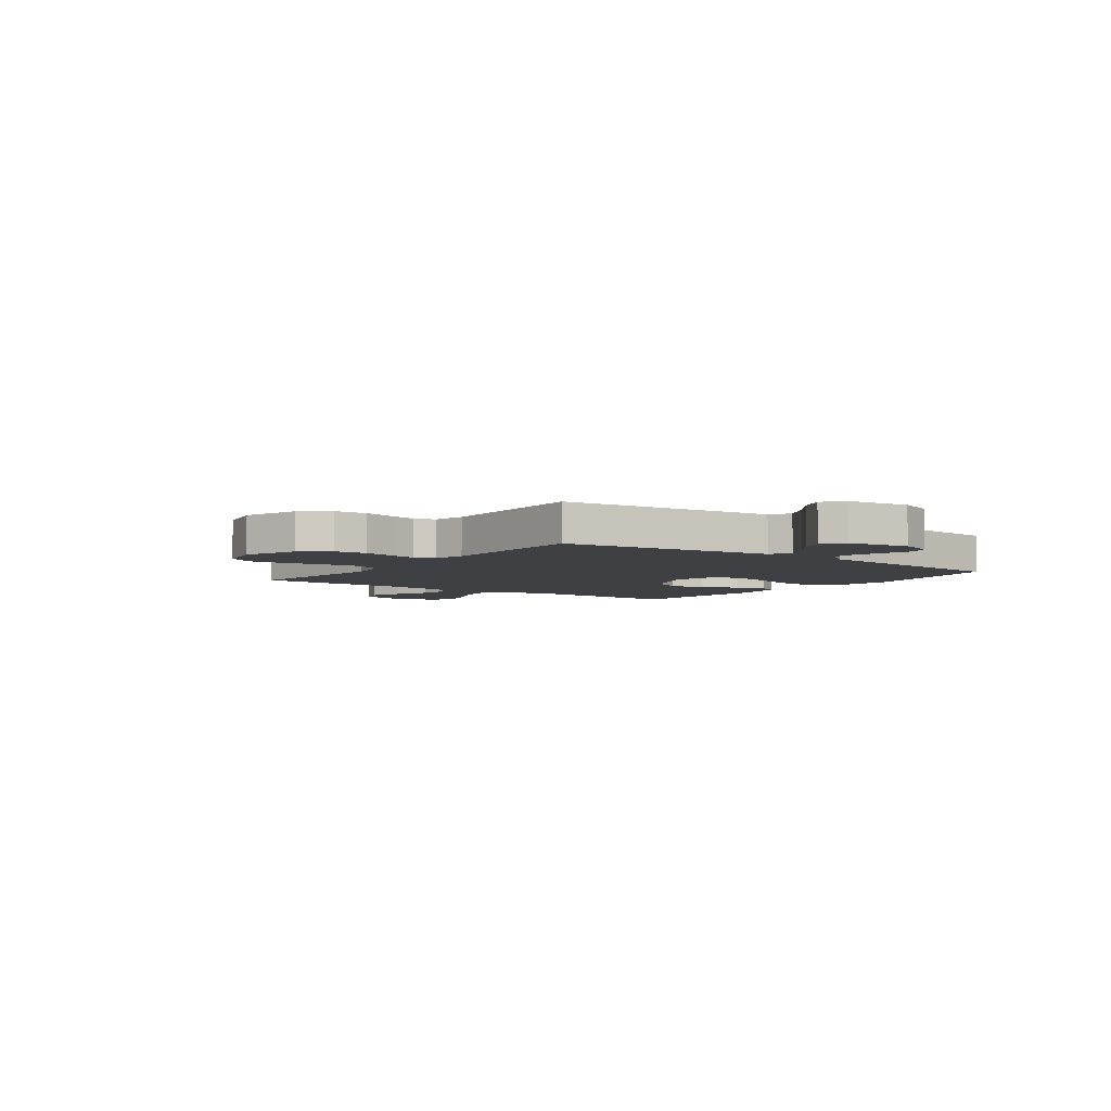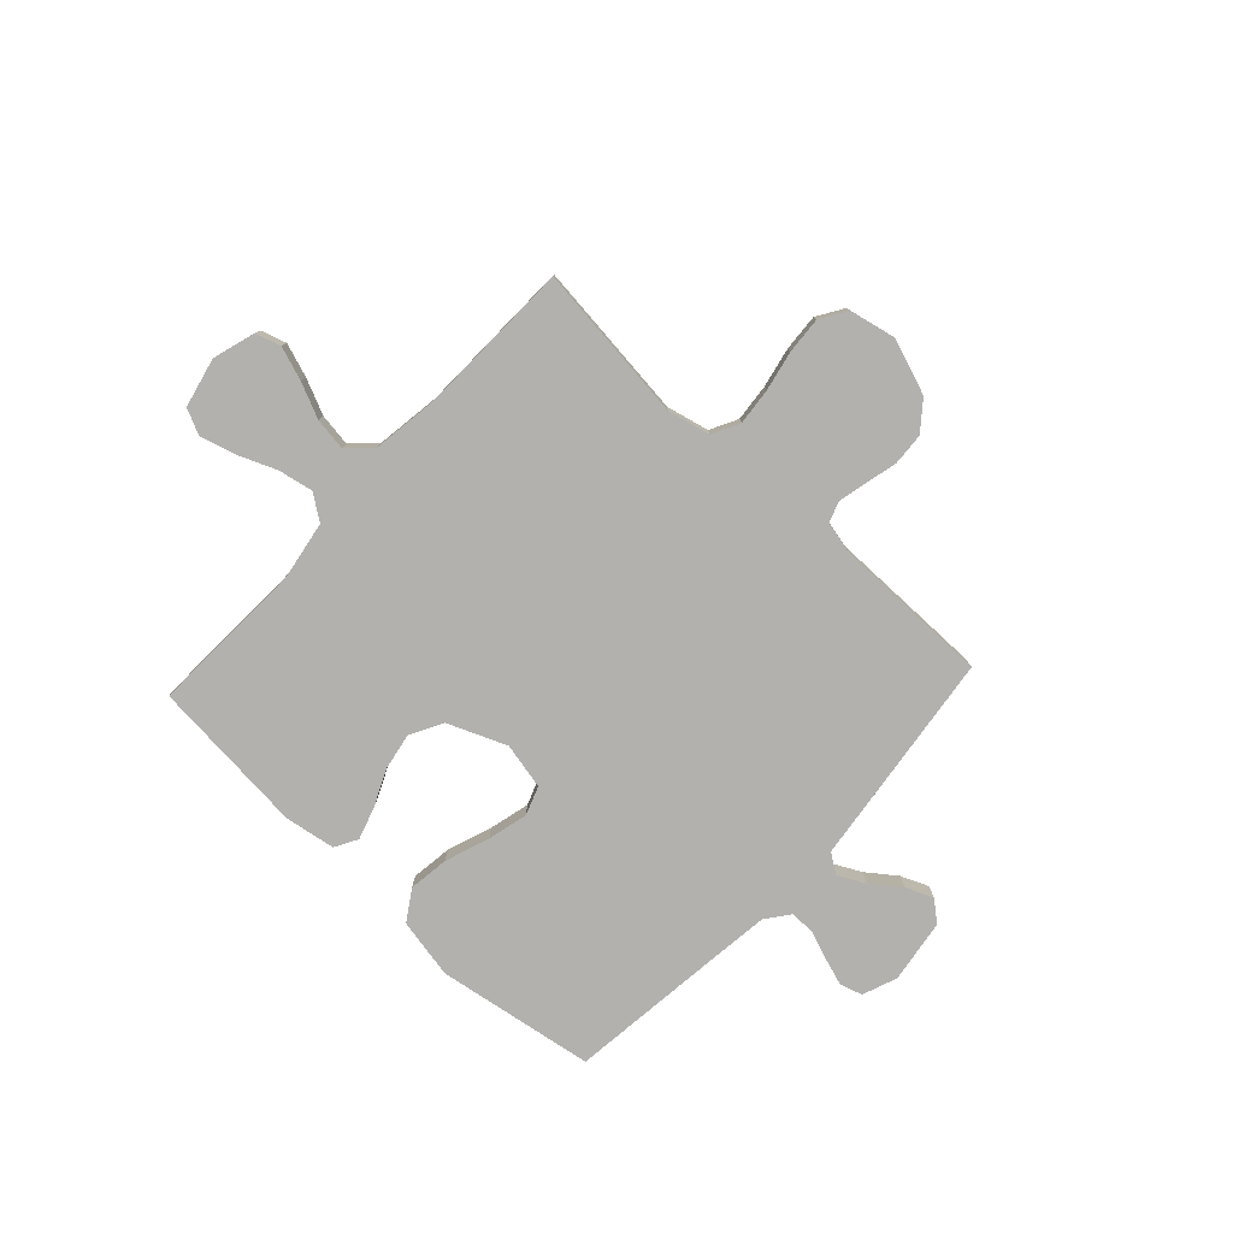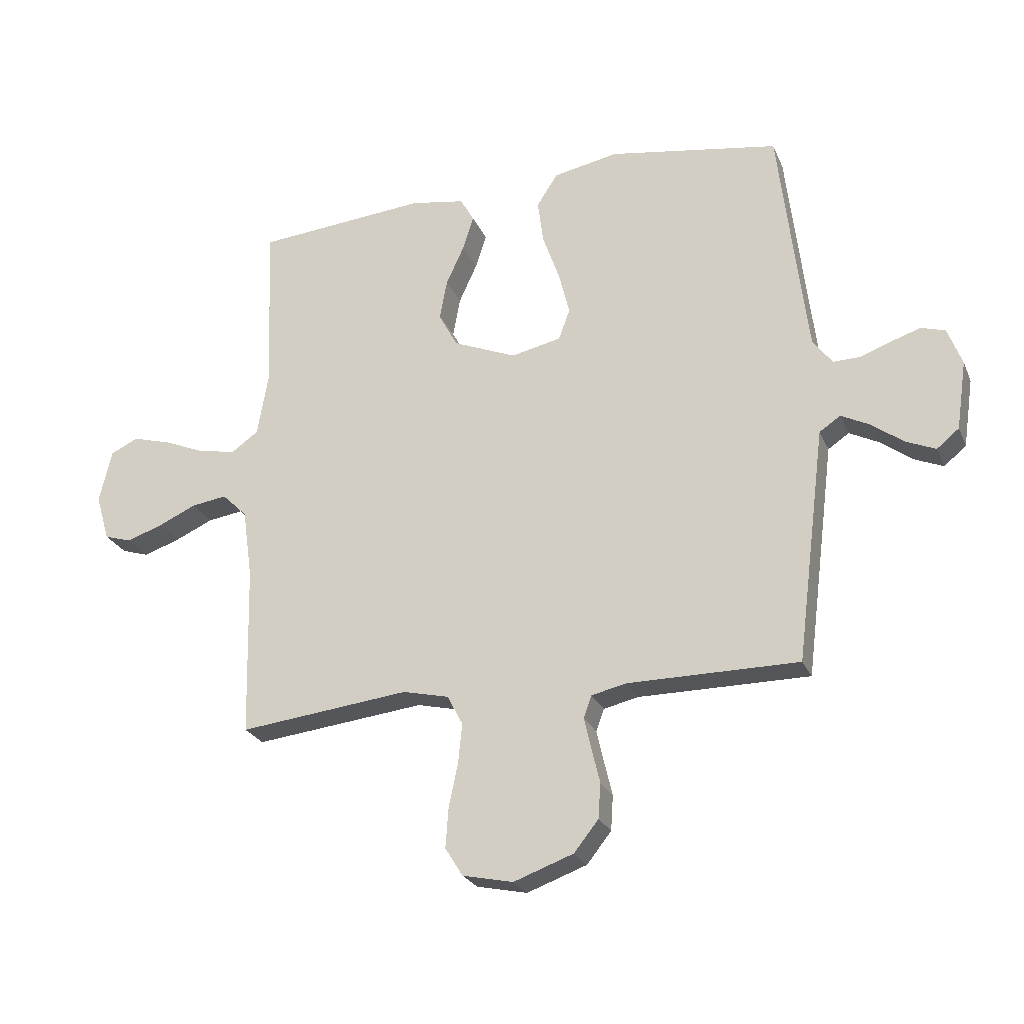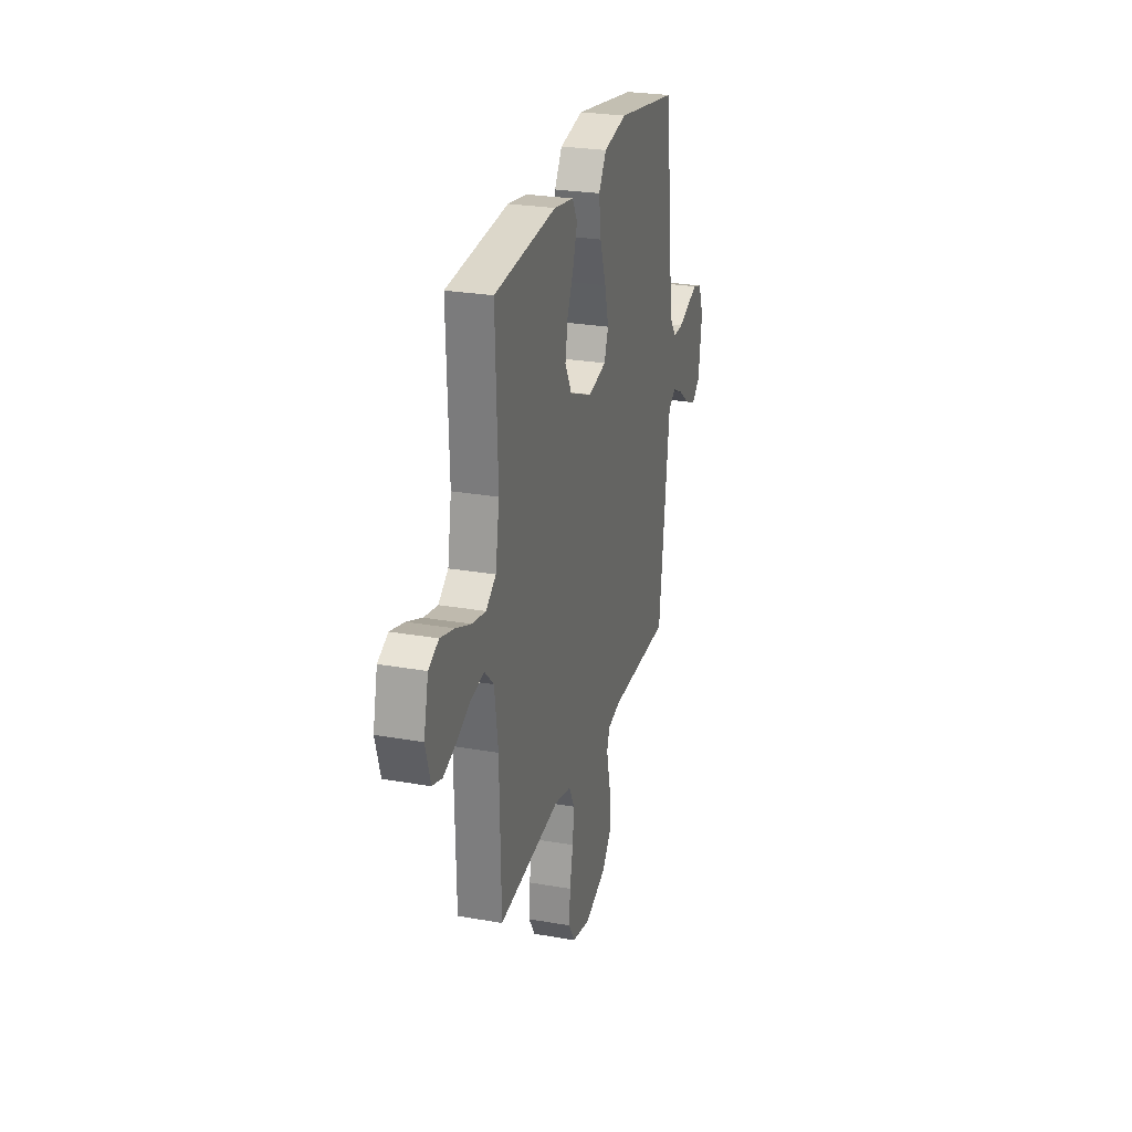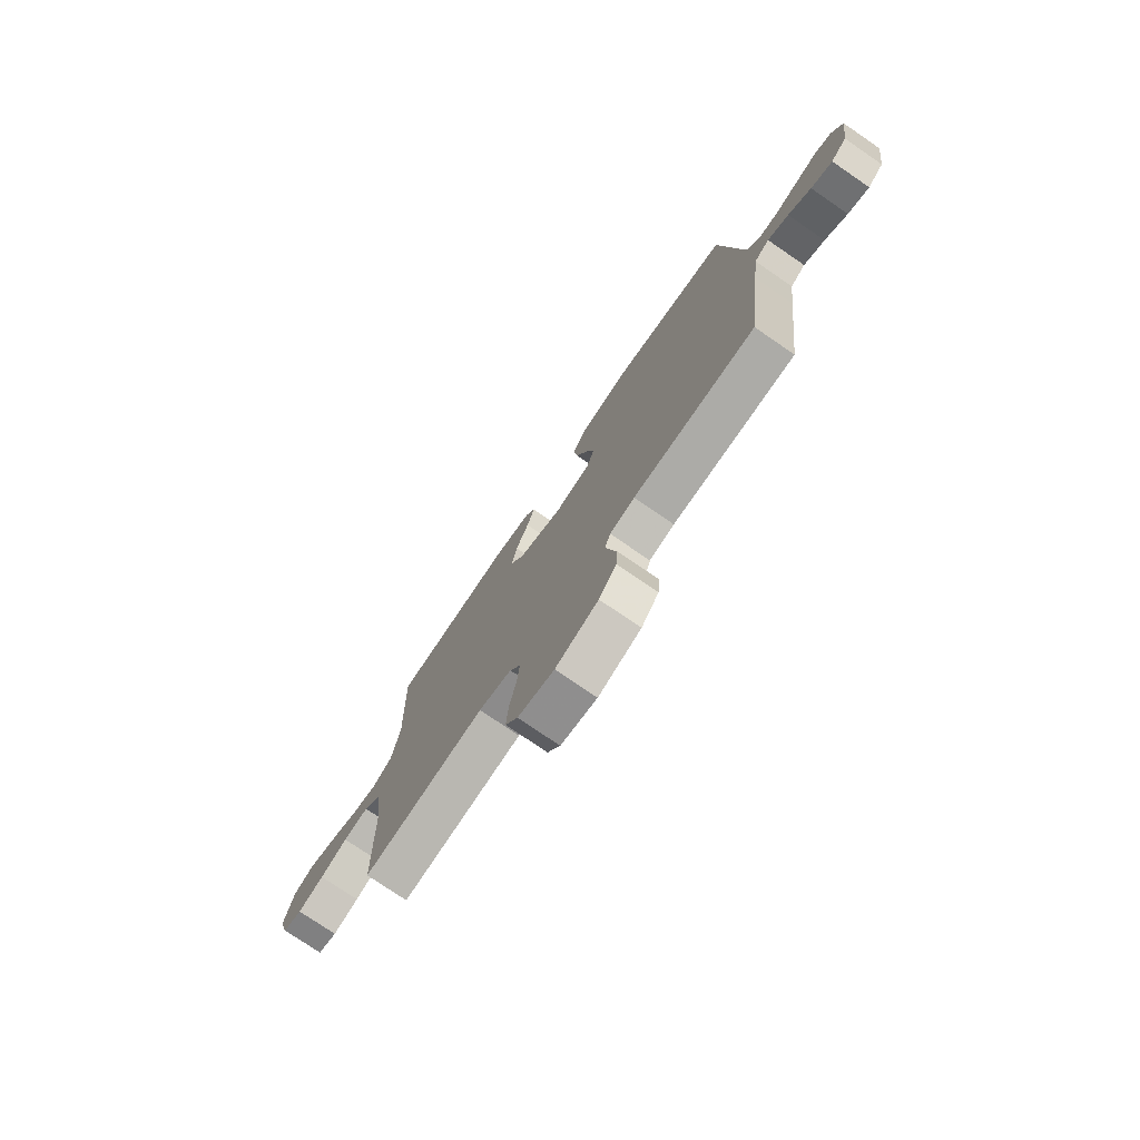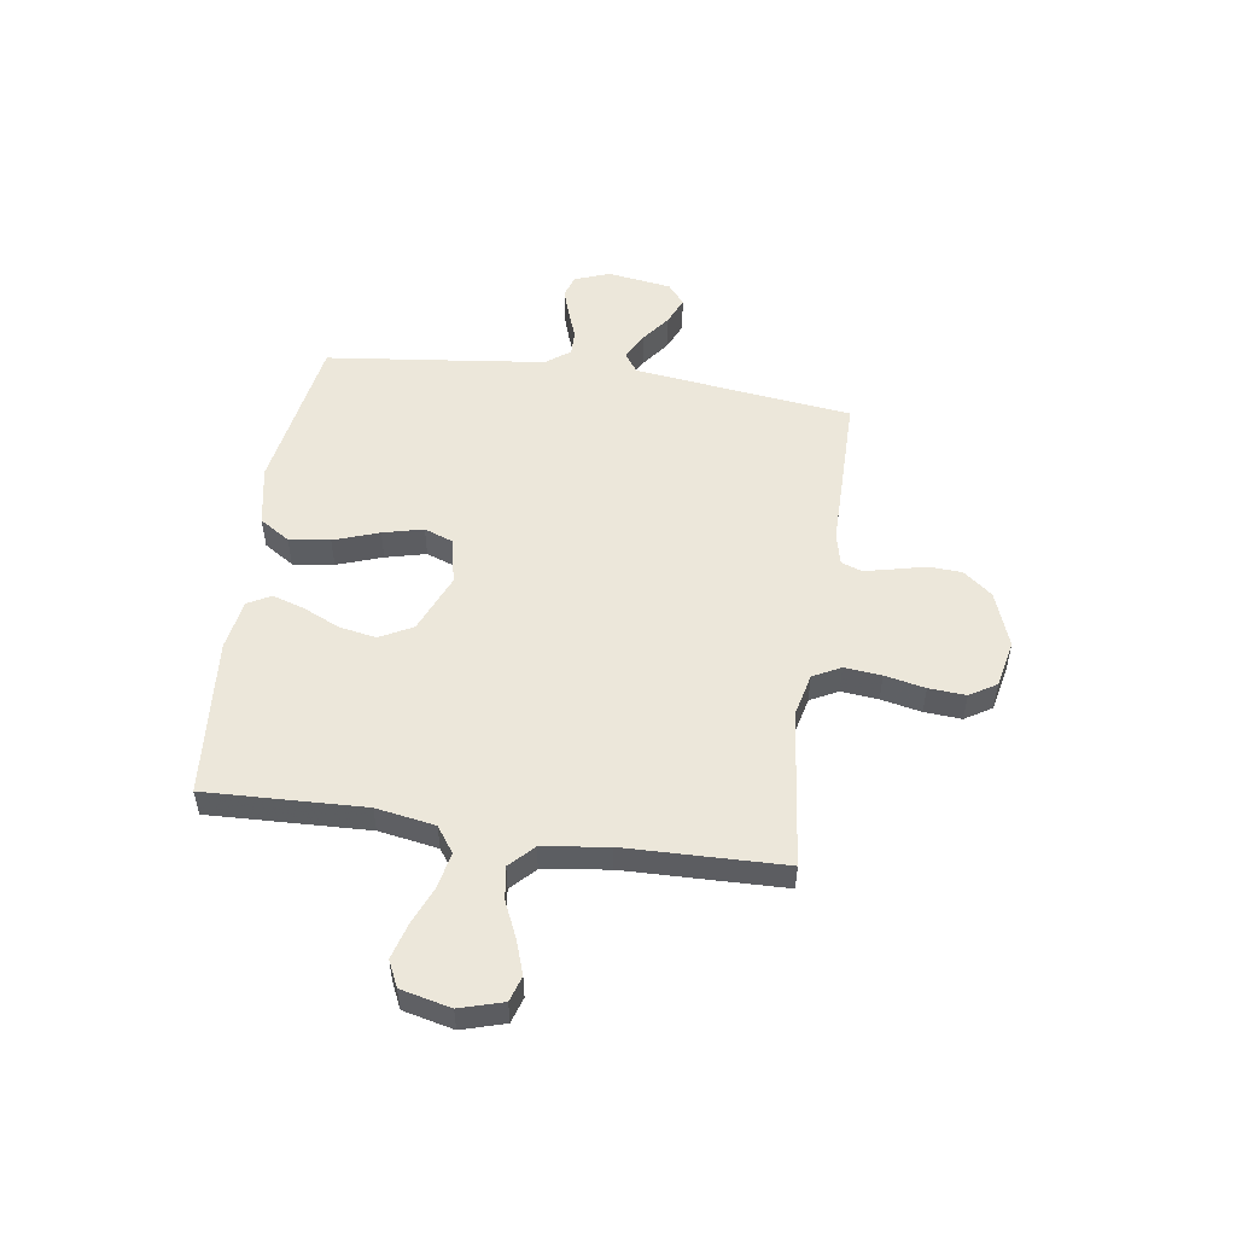
<metadata>
{"format":"obj","ext":"obj","renderer":"f3d","projection":"perspective","resolution":1024,"background":"white","views":[{"elev":-5.0,"azim":-126.2,"up":"+Y"},{"elev":-79.3,"azim":137.1,"up":"+Y"},{"elev":-24.8,"azim":-160.6,"up":"+Z"},{"elev":26.2,"azim":105.5,"up":"+Z"},{"elev":-76.2,"azim":-124.4,"up":"+Z"},{"elev":52.2,"azim":98.3,"up":"+Y"}]}
</metadata>
<code>
v 0.5 0.07 0.5
v 0.489 0.07 0.2
v 0.508 0.07 0.089
v 0.556 0.07 0.055
v 0.622 0.07 0.068
v 0.695 0.07 0.098
v 0.762 0.07 0.117
v 0.811 0.07 0.094
v 0.833 0.07 0
v 0.809 0.07 -0.081
v 0.761 0.07 -0.096
v 0.697 0.07 -0.074
v 0.63 0.07 -0.044
v 0.568 0.07 -0.035
v 0.524 0.07 -0.078
v 0.507 0.07 -0.2
v 0.5 0.07 -0.5
v 0.2 0.07 -0.466
v 0.119 0.07 -0.485
v 0.092 0.07 -0.537
v 0.099 0.07 -0.607
v 0.115 0.07 -0.683
v 0.12 0.07 -0.753
v 0.089 0.07 -0.803
v 0 0.07 -0.822
v -0.105 0.07 -0.784
v -0.148 0.07 -0.73
v -0.152 0.07 -0.668
v -0.137 0.07 -0.606
v -0.125 0.07 -0.553
v -0.139 0.07 -0.514
v -0.2 0.07 -0.5
v -0.5 0.07 -0.5
v -0.538 0.07 -0.2
v -0.552 0.07 -0.089
v -0.589 0.07 -0.064
v -0.64 0.07 -0.09
v -0.695 0.07 -0.131
v -0.747 0.07 -0.153
v -0.786 0.07 -0.121
v -0.804 0.07 0
v -0.779 0.07 0.066
v -0.737 0.07 0.079
v -0.685 0.07 0.062
v -0.631 0.07 0.042
v -0.583 0.07 0.041
v -0.549 0.07 0.086
v -0.535 0.07 0.2
v -0.5 0.07 0.5
v -0.2 0.07 0.549
v -0.086 0.07 0.527
v -0.049 0.07 0.47
v -0.059 0.07 0.393
v -0.089 0.07 0.308
v -0.108 0.07 0.232
v -0.088 0.07 0.178
v 0 0.07 0.159
v 0.111 0.07 0.205
v 0.144 0.07 0.267
v 0.131 0.07 0.337
v 0.099 0.07 0.407
v 0.08 0.07 0.467
v 0.104 0.07 0.51
v 0.2 0.07 0.526
v 0.5 0 0.5
v 0.489 0 0.2
v 0.508 0 0.089
v 0.556 0 0.055
v 0.622 0 0.068
v 0.695 0 0.098
v 0.762 0 0.117
v 0.811 0 0.094
v 0.833 0 0
v 0.809 0 -0.081
v 0.761 0 -0.096
v 0.697 0 -0.074
v 0.63 0 -0.044
v 0.568 0 -0.035
v 0.524 0 -0.078
v 0.507 0 -0.2
v 0.5 0 -0.5
v 0.2 0 -0.466
v 0.119 0 -0.485
v 0.092 0 -0.537
v 0.099 0 -0.607
v 0.115 0 -0.683
v 0.12 0 -0.753
v 0.089 0 -0.803
v 0 0 -0.822
v -0.105 0 -0.784
v -0.148 0 -0.73
v -0.152 0 -0.668
v -0.137 0 -0.606
v -0.125 0 -0.553
v -0.139 0 -0.514
v -0.2 0 -0.5
v -0.5 0 -0.5
v -0.538 0 -0.2
v -0.552 0 -0.089
v -0.589 0 -0.064
v -0.64 0 -0.09
v -0.695 0 -0.131
v -0.747 0 -0.153
v -0.786 0 -0.121
v -0.804 0 0
v -0.779 0 0.066
v -0.737 0 0.079
v -0.685 0 0.062
v -0.631 0 0.042
v -0.583 0 0.041
v -0.549 0 0.086
v -0.535 0 0.2
v -0.5 0 0.5
v -0.2 0 0.549
v -0.086 0 0.527
v -0.049 0 0.47
v -0.059 0 0.393
v -0.089 0 0.308
v -0.108 0 0.232
v -0.088 0 0.178
v 0 0 0.159
v 0.111 0 0.205
v 0.144 0 0.267
v 0.131 0 0.337
v 0.099 0 0.407
v 0.08 0 0.467
v 0.104 0 0.51
v 0.2 0 0.526
f 63 64 1 2
f 60 61 62 63
f 59 60 63 2
f 58 59 2 3
f 57 58 3 4
f 51 52 53 54
f 51 54 55
f 48 49 50 51
f 47 48 51 55
f 46 47 55 56
f 42 43 44 45
f 40 41 42 45
f 40 45 46
f 37 38 39 40
f 36 37 40 46
f 35 36 46 56
f 32 33 34 35
f 31 32 35 56
f 26 27 28 29
f 26 29 30
f 25 26 30
f 21 22 23 24
f 20 21 24 25
f 16 17 18
f 15 16 18 19
f 10 11 12 13
f 8 9 10 13
f 8 13 14
f 5 6 7 8
f 4 5 8 14
f 57 4 14 15
f 20 25 30 31
f 19 20 31 56
f 15 19 56 57
f 66 65 128 127
f 127 126 125 124
f 66 127 124 123
f 67 66 123 122
f 68 67 122 121
f 118 117 116 115
f 119 118 115
f 115 114 113 112
f 119 115 112 111
f 120 119 111 110
f 109 108 107 106
f 109 106 105 104
f 110 109 104
f 104 103 102 101
f 110 104 101 100
f 120 110 100 99
f 99 98 97 96
f 120 99 96 95
f 93 92 91 90
f 94 93 90
f 94 90 89
f 88 87 86 85
f 89 88 85 84
f 82 81 80
f 83 82 80 79
f 77 76 75 74
f 77 74 73 72
f 78 77 72
f 72 71 70 69
f 78 72 69 68
f 79 78 68 121
f 95 94 89 84
f 120 95 84 83
f 121 120 83 79
f 1 65 66 2
f 2 66 67 3
f 3 67 68 4
f 4 68 69 5
f 5 69 70 6
f 6 70 71 7
f 7 71 72 8
f 8 72 73 9
f 9 73 74 10
f 10 74 75 11
f 11 75 76 12
f 12 76 77 13
f 13 77 78 14
f 14 78 79 15
f 15 79 80 16
f 16 80 81 17
f 17 81 82 18
f 18 82 83 19
f 19 83 84 20
f 20 84 85 21
f 21 85 86 22
f 22 86 87 23
f 23 87 88 24
f 24 88 89 25
f 25 89 90 26
f 26 90 91 27
f 27 91 92 28
f 28 92 93 29
f 29 93 94 30
f 30 94 95 31
f 31 95 96 32
f 32 96 97 33
f 33 97 98 34
f 34 98 99 35
f 35 99 100 36
f 36 100 101 37
f 37 101 102 38
f 38 102 103 39
f 39 103 104 40
f 40 104 105 41
f 41 105 106 42
f 42 106 107 43
f 43 107 108 44
f 44 108 109 45
f 45 109 110 46
f 46 110 111 47
f 47 111 112 48
f 48 112 113 49
f 49 113 114 50
f 50 114 115 51
f 51 115 116 52
f 52 116 117 53
f 53 117 118 54
f 54 118 119 55
f 55 119 120 56
f 56 120 121 57
f 57 121 122 58
f 58 122 123 59
f 59 123 124 60
f 60 124 125 61
f 61 125 126 62
f 62 126 127 63
f 63 127 128 64
f 64 128 65 1

</code>
